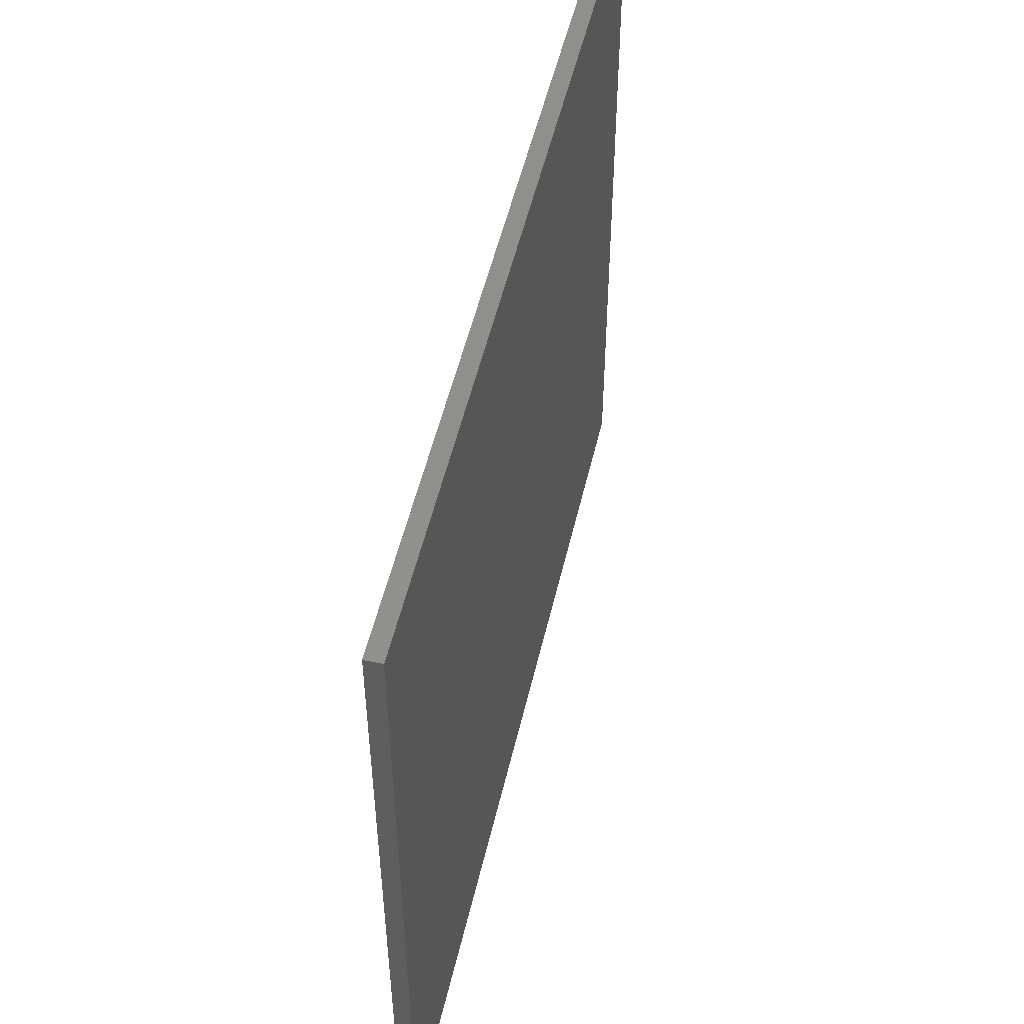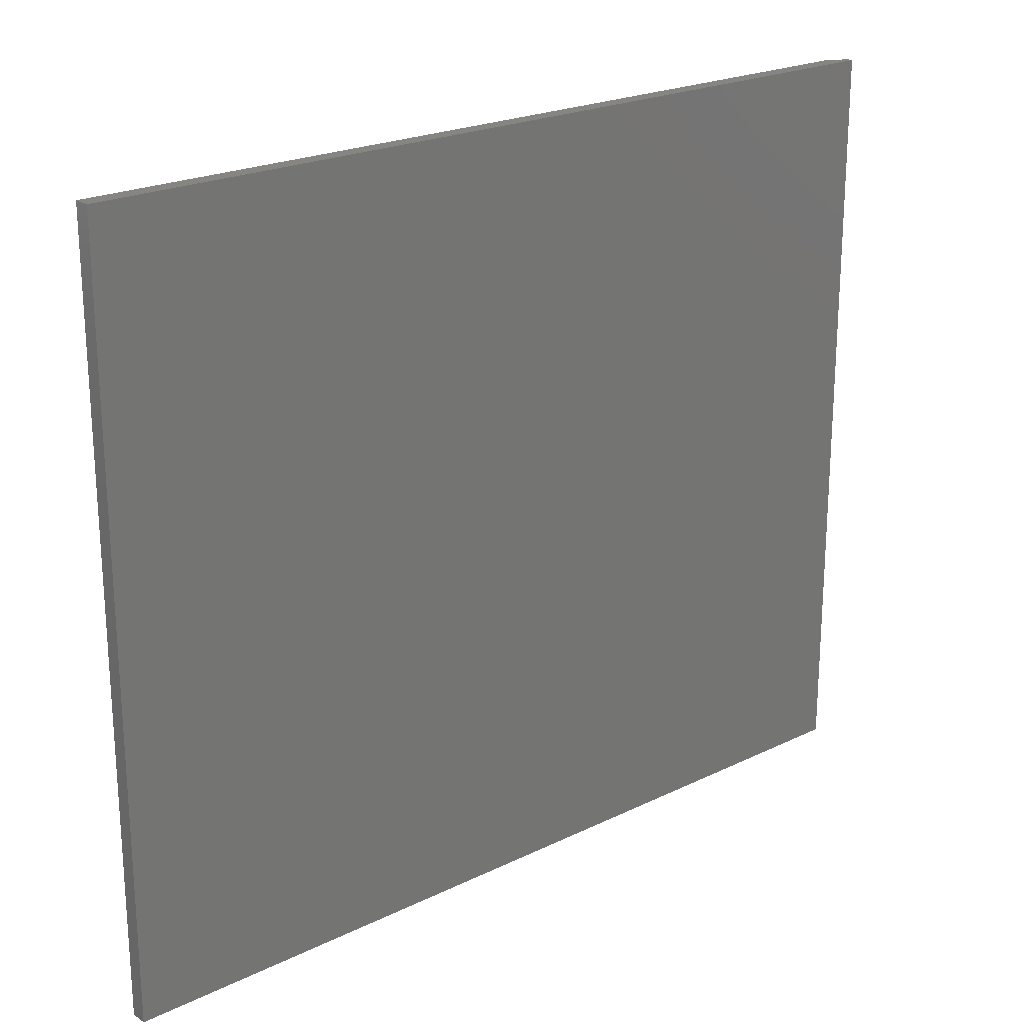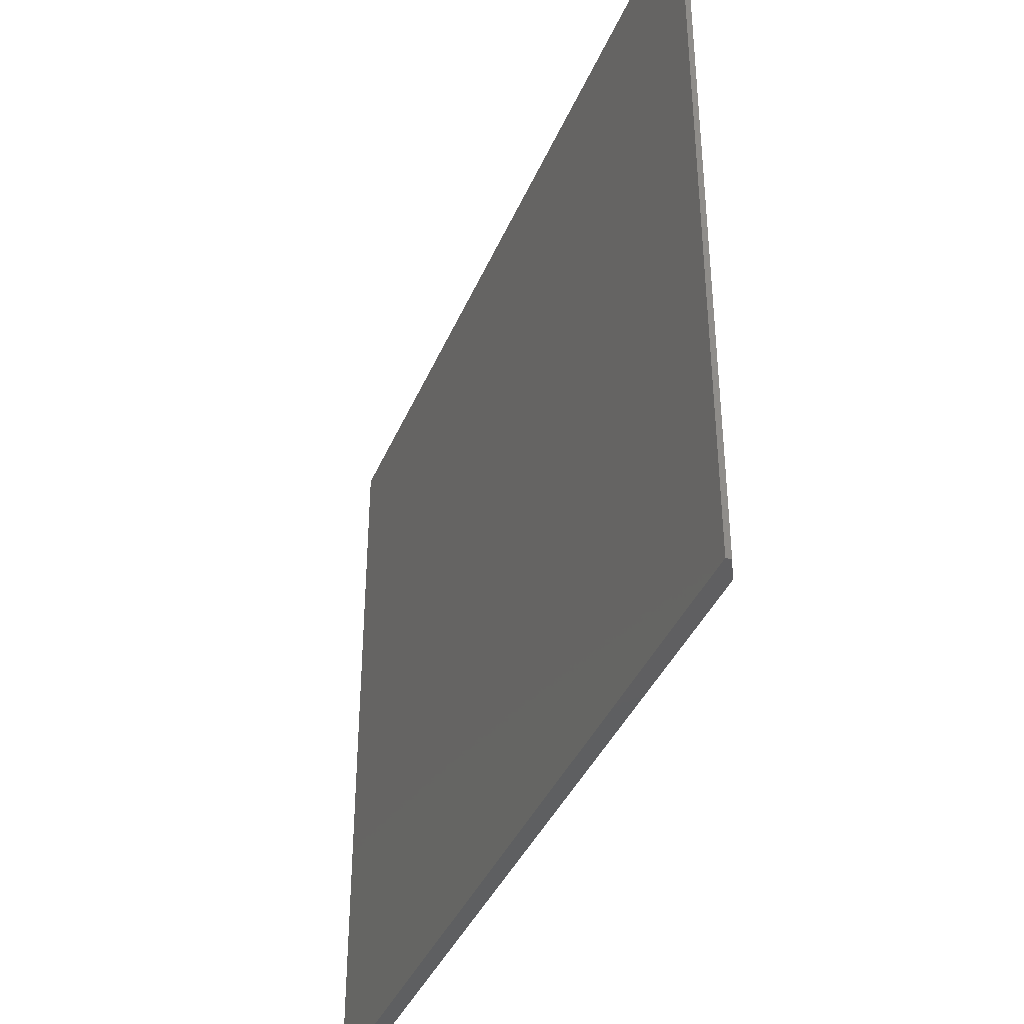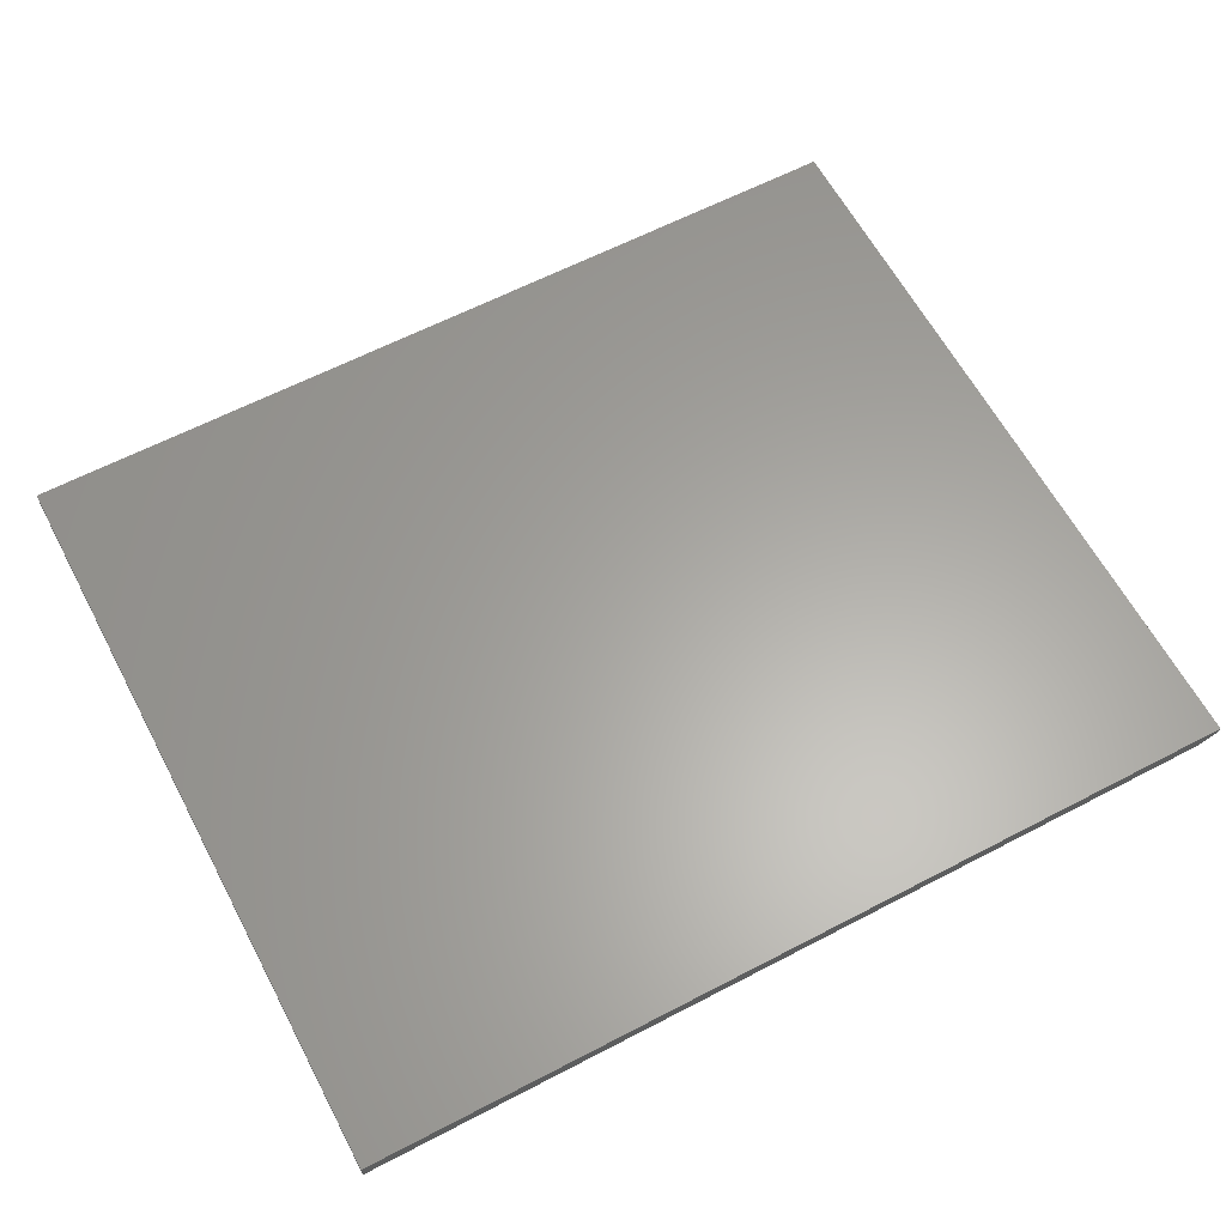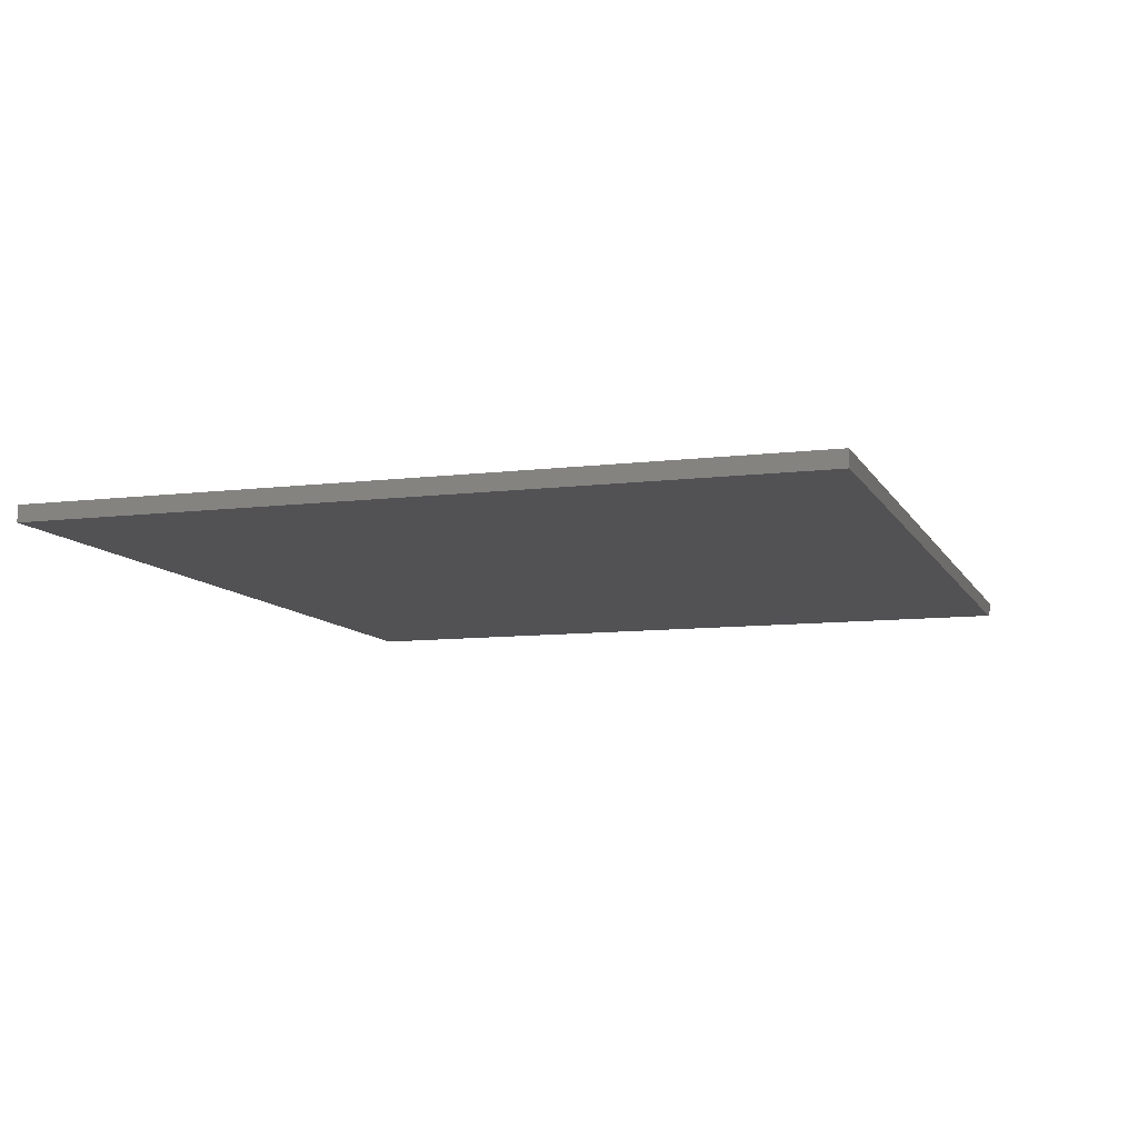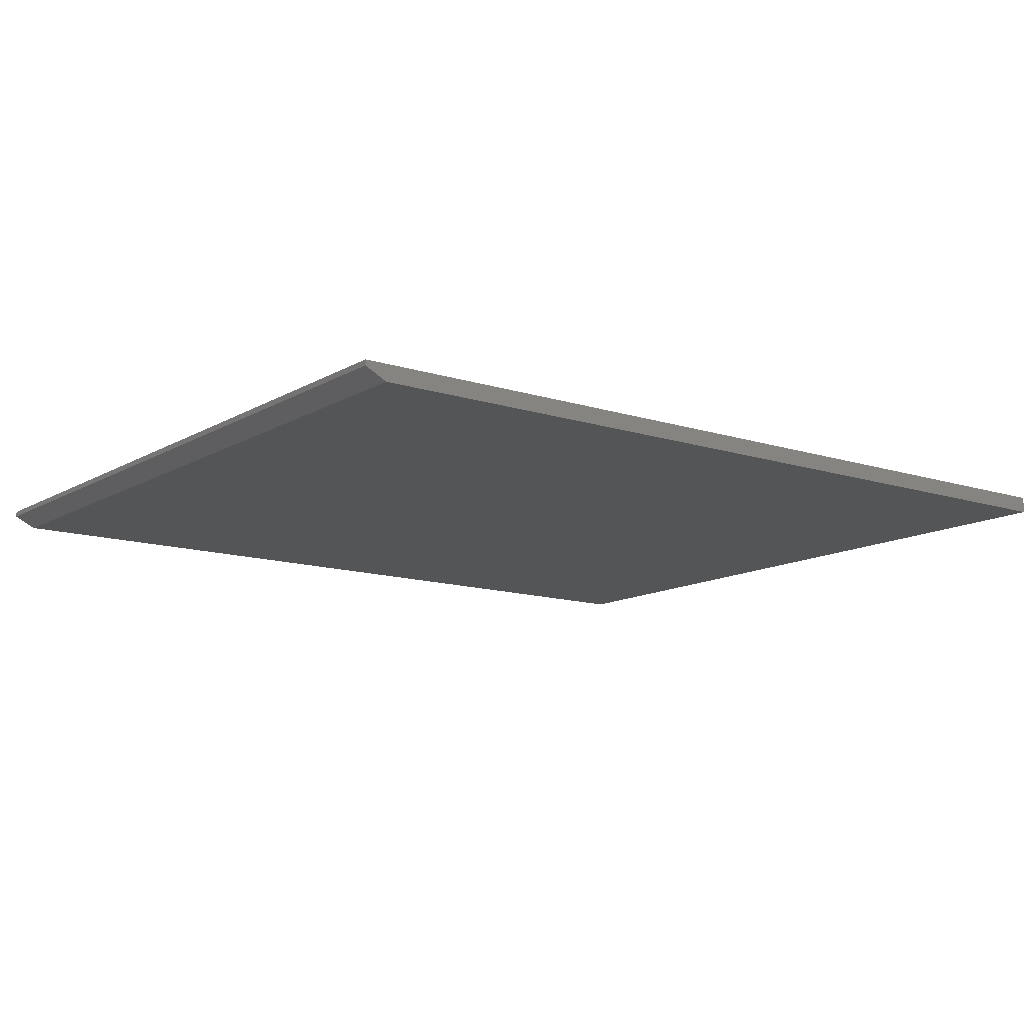
<metadata>
{"format":"stl","ext":"stl","renderer":"f3d","projection":"perspective","resolution":1024,"background":"white","views":[{"elev":52.0,"azim":-77.0,"up":"+Y"},{"elev":22.0,"azim":-40.4,"up":"+Y"},{"elev":-38.9,"azim":68.7,"up":"+Y"},{"elev":62.2,"azim":-27.9,"up":"+Z"},{"elev":-9.4,"azim":-72.0,"up":"+Z"},{"elev":-12.7,"azim":143.1,"up":"+Z"}]}
</metadata>
<code>
# stl→obj: 10 verts, 16 faces
v -0.75 -0.4375 0
v -0.75 0.6416 0
v 0.4844 -0.4375 0
v 0.4844 0.6416 0
v -0.75 0.6416 0.02344
v 0.5156 0.6416 0.02344
v 0.5156 0.6416 0.01562
v 0.5156 -0.4375 0.02344
v 0.5156 -0.4375 0.01562
v -0.75 -0.4375 0.02344
f 1 2 3
f 3 2 4
f 2 5 4
f 4 5 6
f 4 6 7
f 8 9 6
f 6 9 7
f 10 1 8
f 8 1 3
f 8 3 9
f 9 3 7
f 7 3 4
f 10 8 5
f 5 8 6
f 5 2 10
f 10 2 1

</code>
